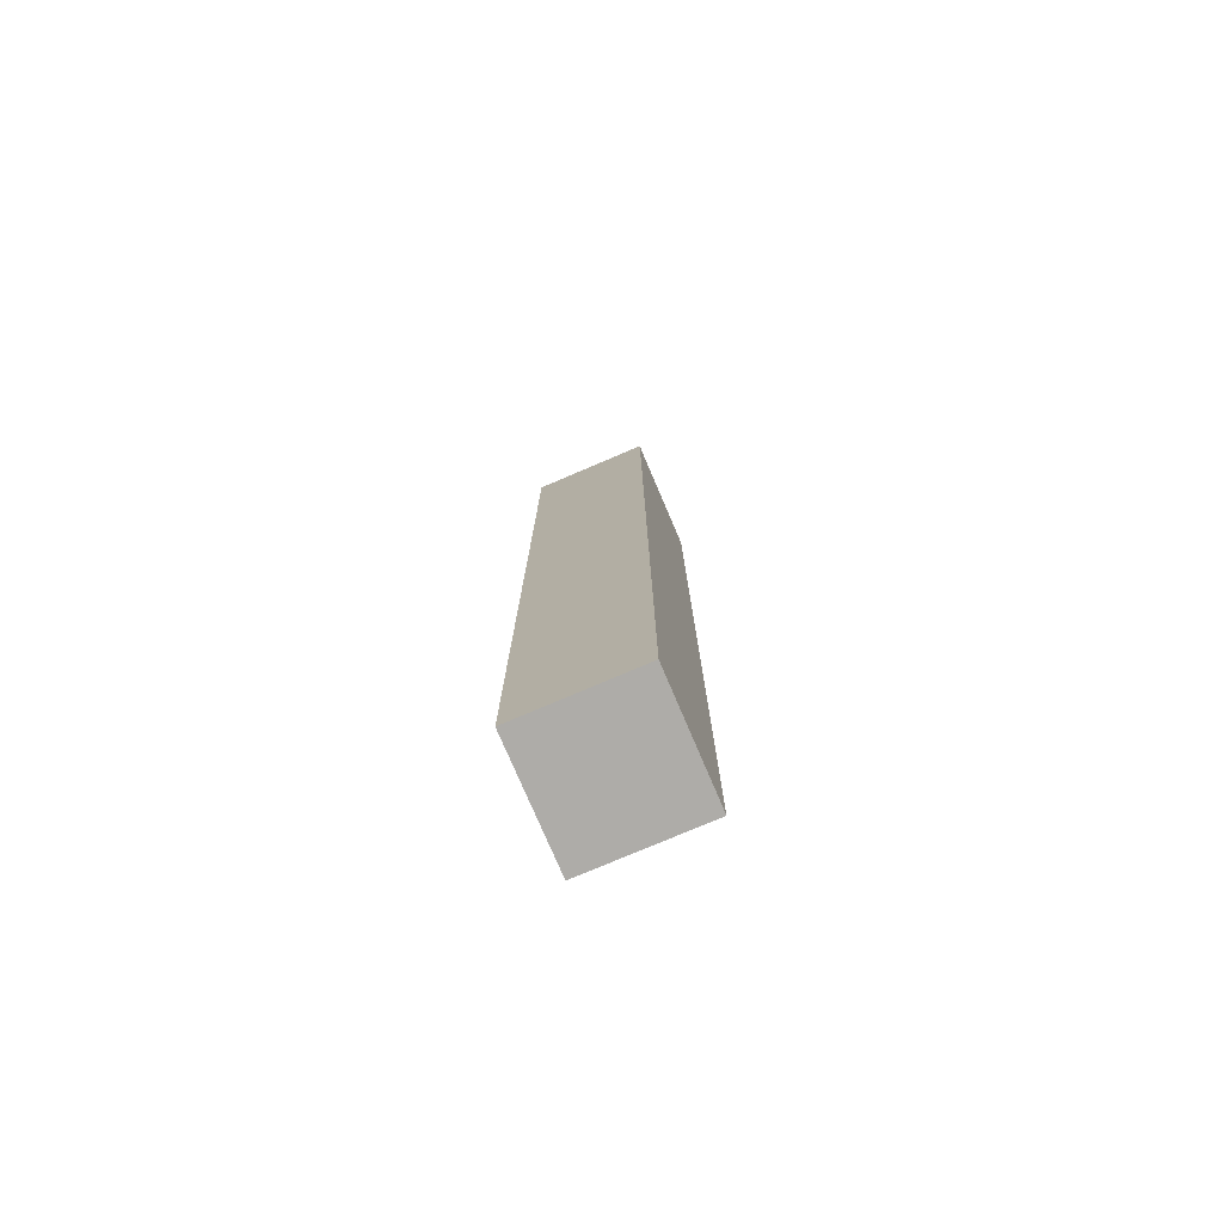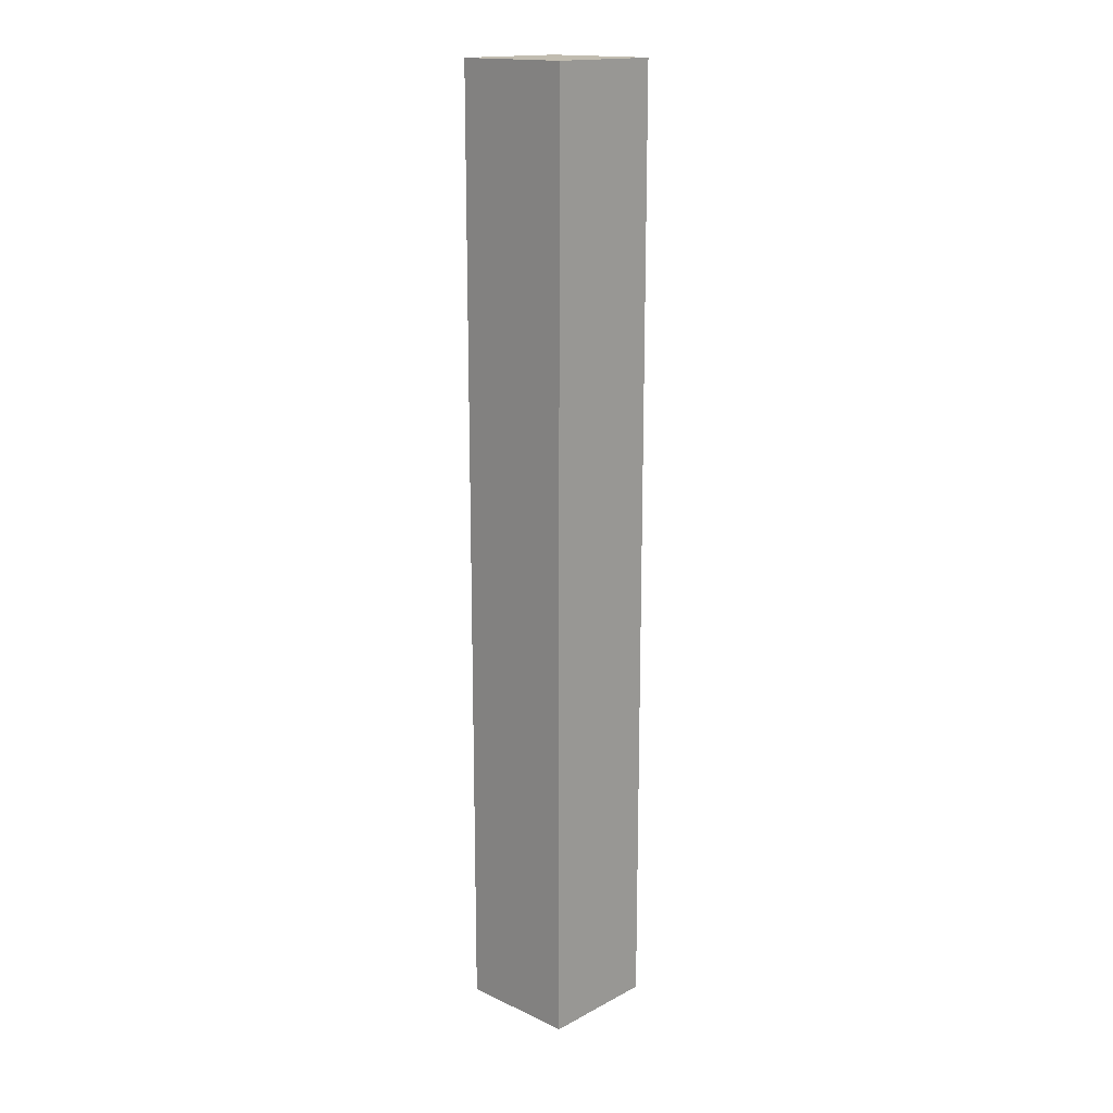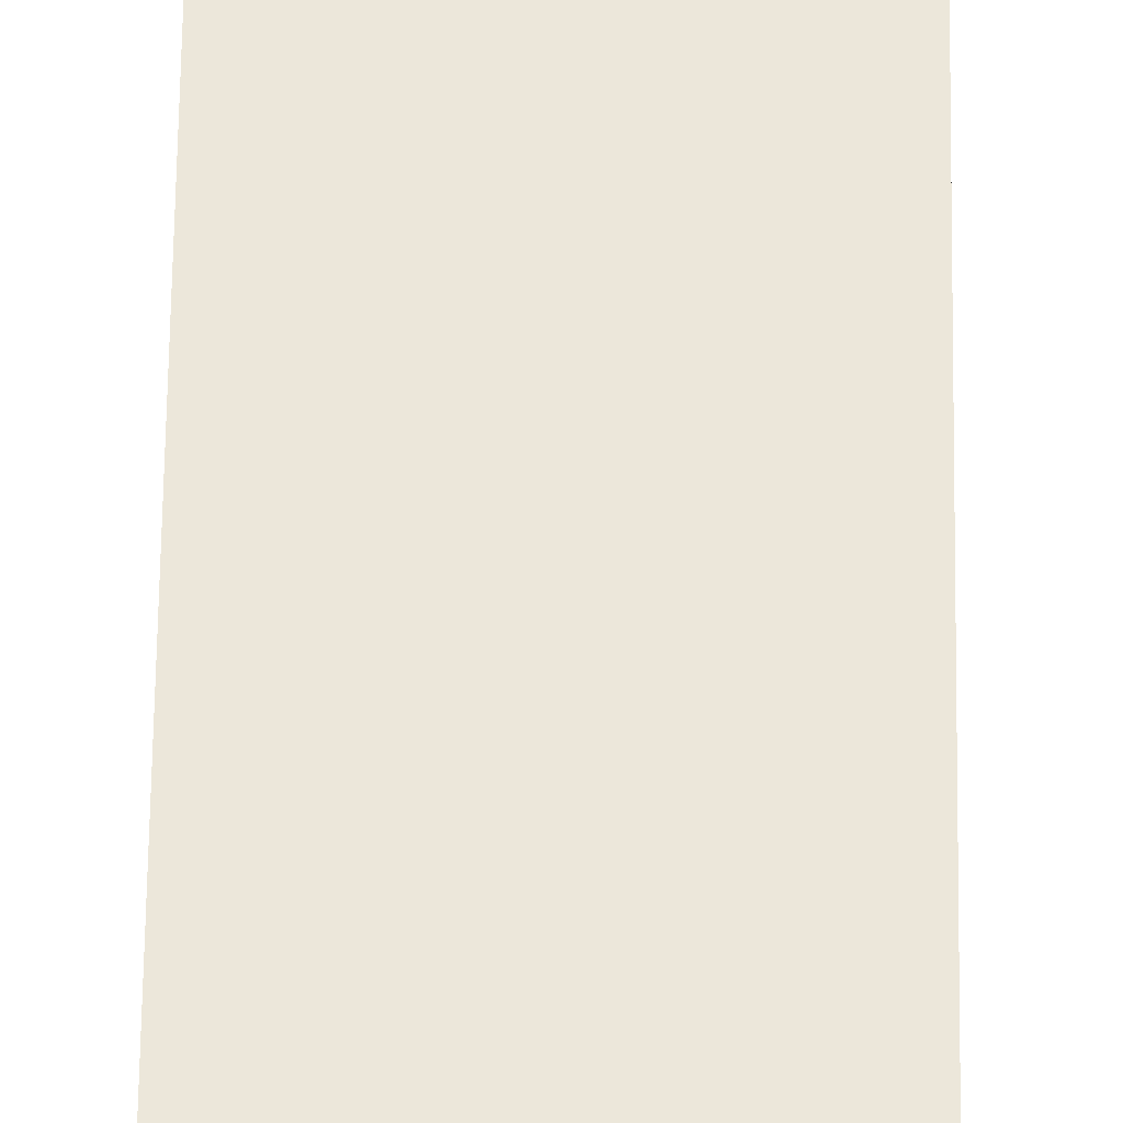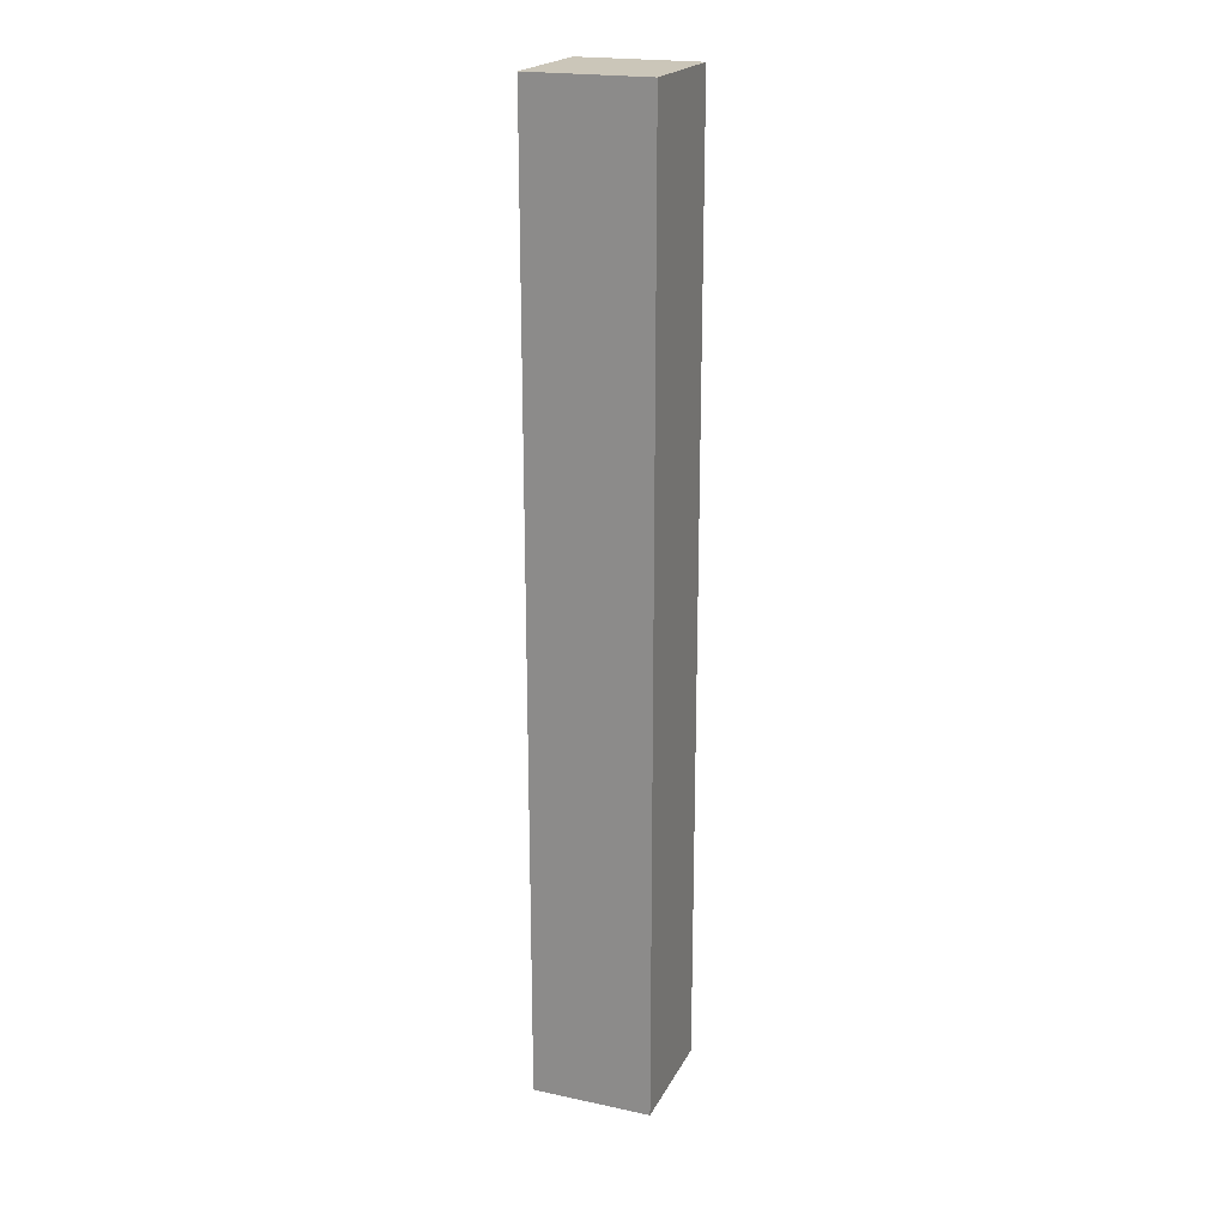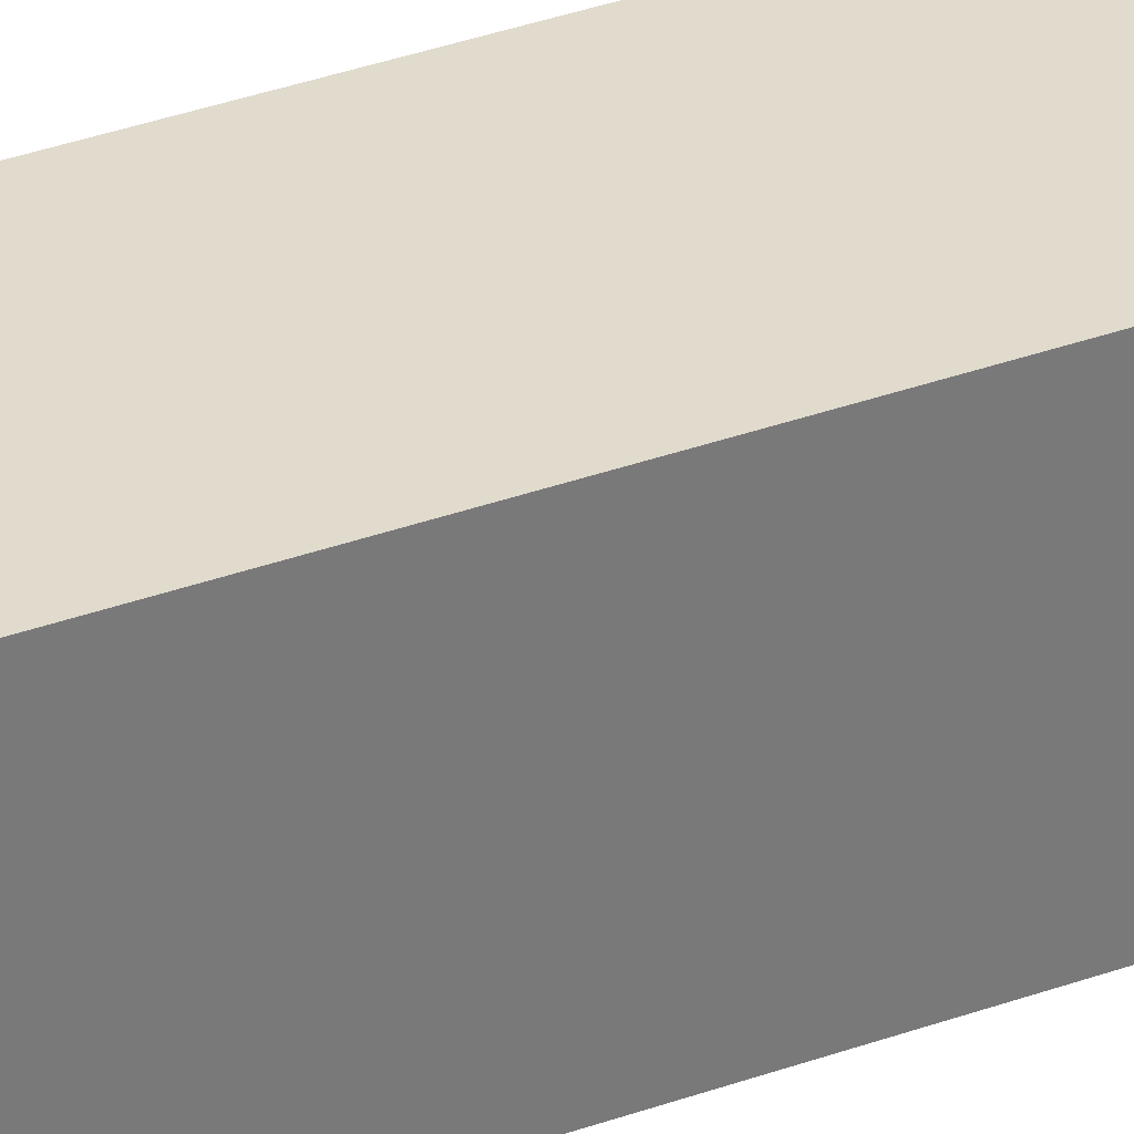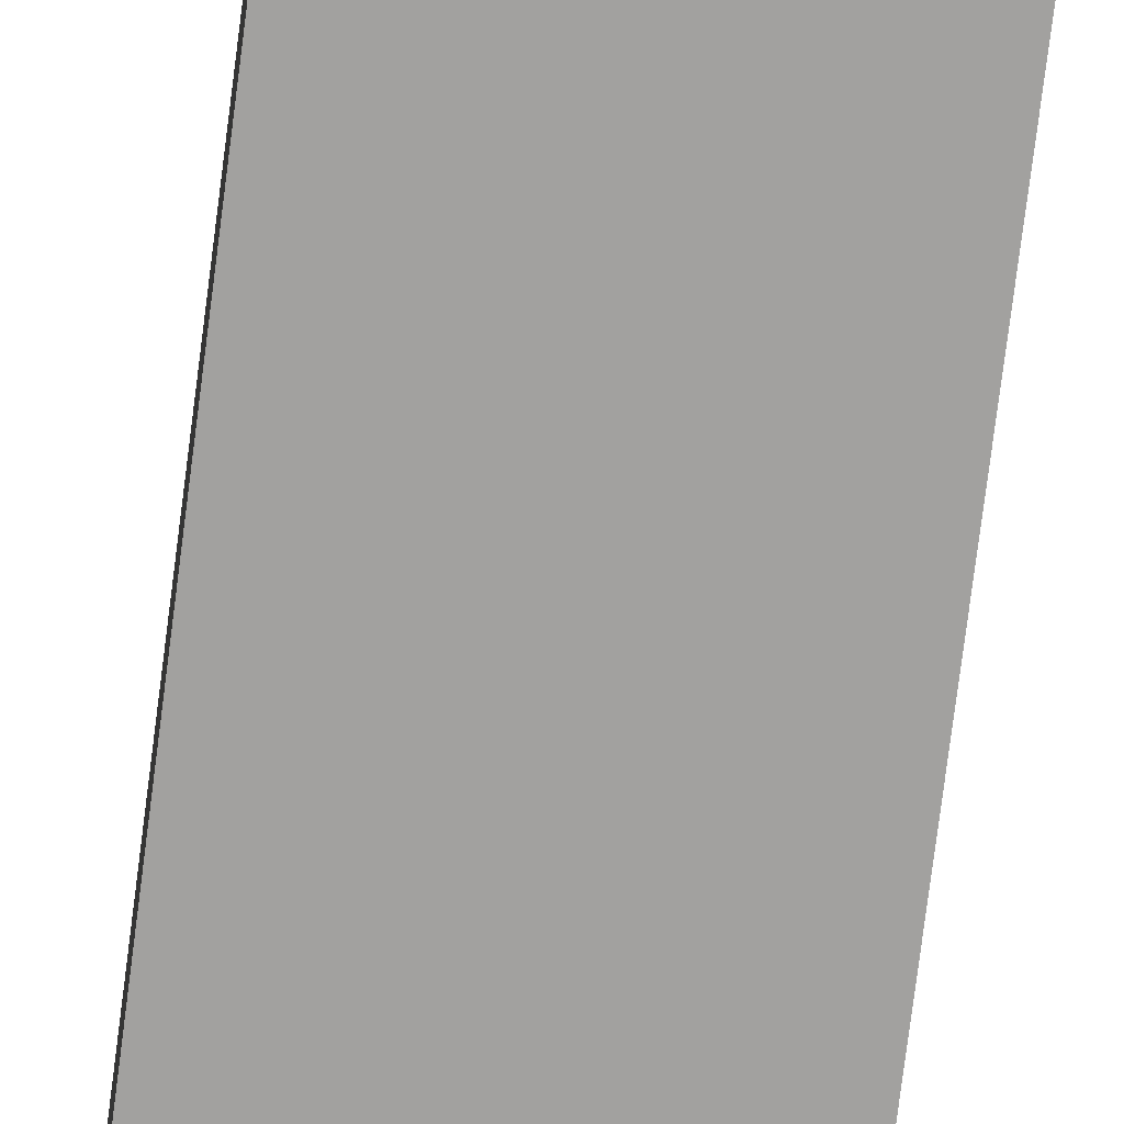
<metadata>
{"format":"obj","ext":"obj","renderer":"f3d","projection":"perspective","resolution":1024,"background":"white","views":[{"elev":-76.9,"azim":-156.9,"up":"+Y"},{"elev":16.6,"azim":43.3,"up":"+Y"},{"elev":52.3,"azim":-179.3,"up":"+Z"},{"elev":20.8,"azim":110.9,"up":"+Y"},{"elev":33.8,"azim":-116.5,"up":"+Z"},{"elev":-72.2,"azim":172.9,"up":"+Z"}]}
</metadata>
<code>
v -1.092 0.1255 2.32
v -1.122 0.1255 2.32
v -1.122 -0.1145 2.32
v -1.092 -0.1145 2.32
v -1.122 -0.1145 2.29
v -1.122 0.1255 2.29
v -1.092 0.1255 2.29
v -1.092 -0.1145 2.29
v -1.122 -0.1145 2.32
v -1.122 -0.1145 2.29
v -1.092 -0.1145 2.29
v -1.092 -0.1145 2.32
v -1.092 0.1255 2.29
v -1.122 0.1255 2.29
v -1.122 0.1255 2.32
v -1.092 0.1255 2.32
v -1.092 -0.1145 2.29
v -1.092 0.1255 2.29
v -1.092 0.1255 2.32
v -1.092 -0.1145 2.32
v -1.122 0.1255 2.32
v -1.122 0.1255 2.29
v -1.122 -0.1145 2.29
v -1.122 -0.1145 2.32
f 1 2 3
f 1 3 4
f 5 6 7
f 5 7 8
f 9 10 11
f 9 11 12
f 13 14 15
f 13 15 16
f 17 18 19
f 17 19 20
f 21 22 23
f 21 23 24

</code>
